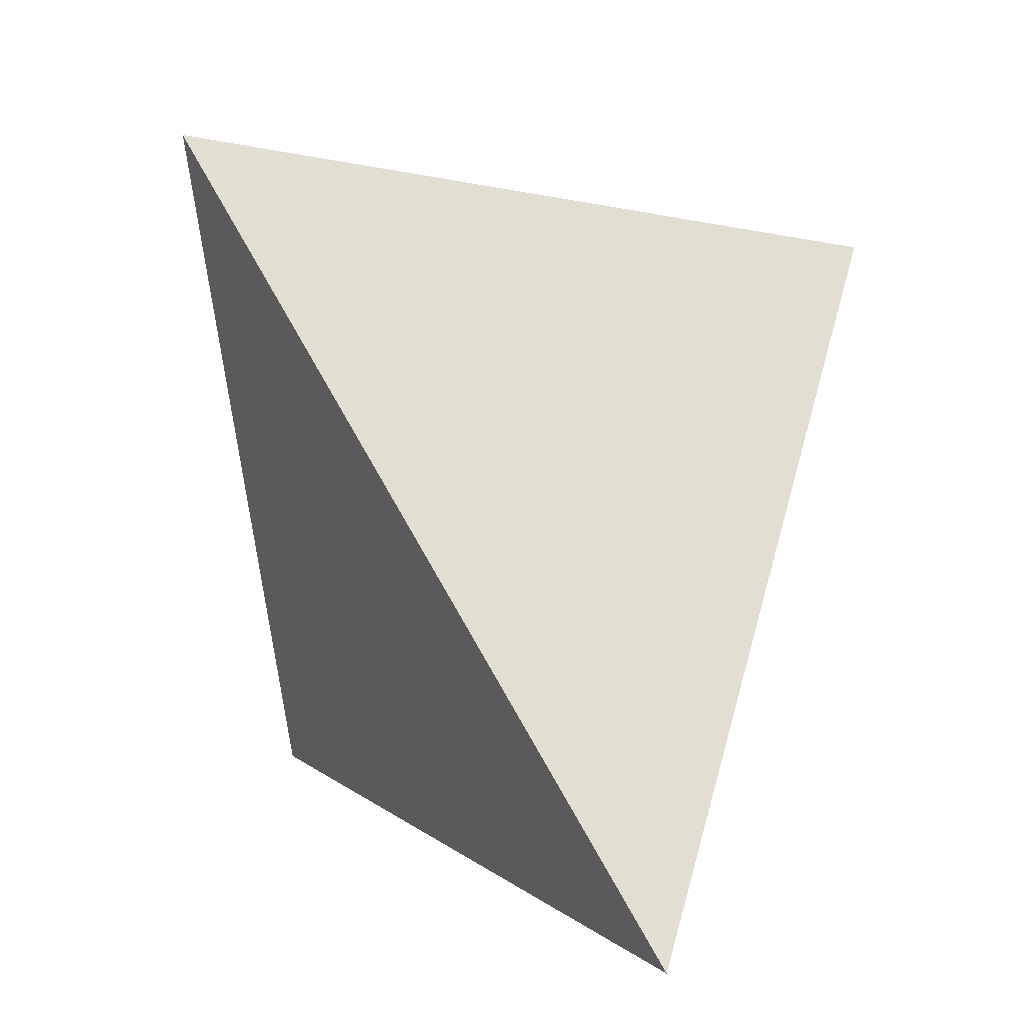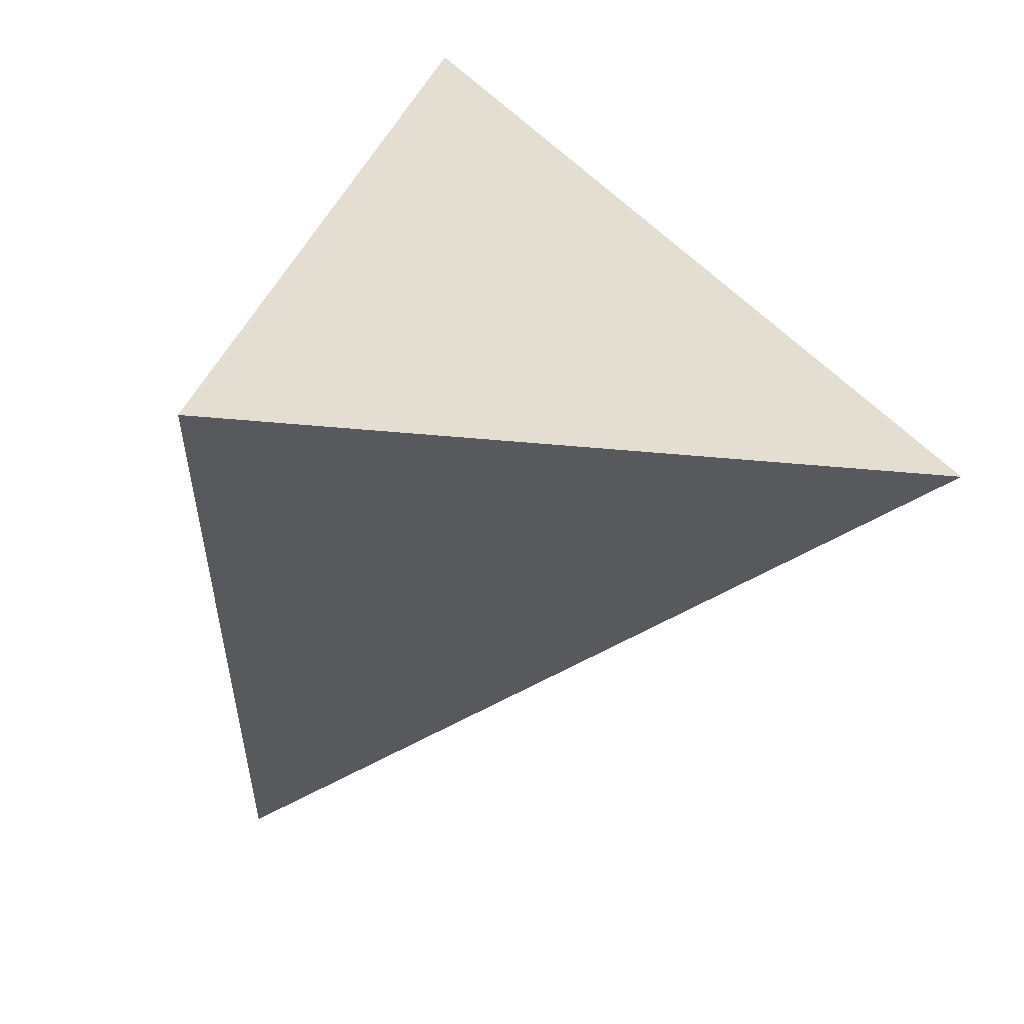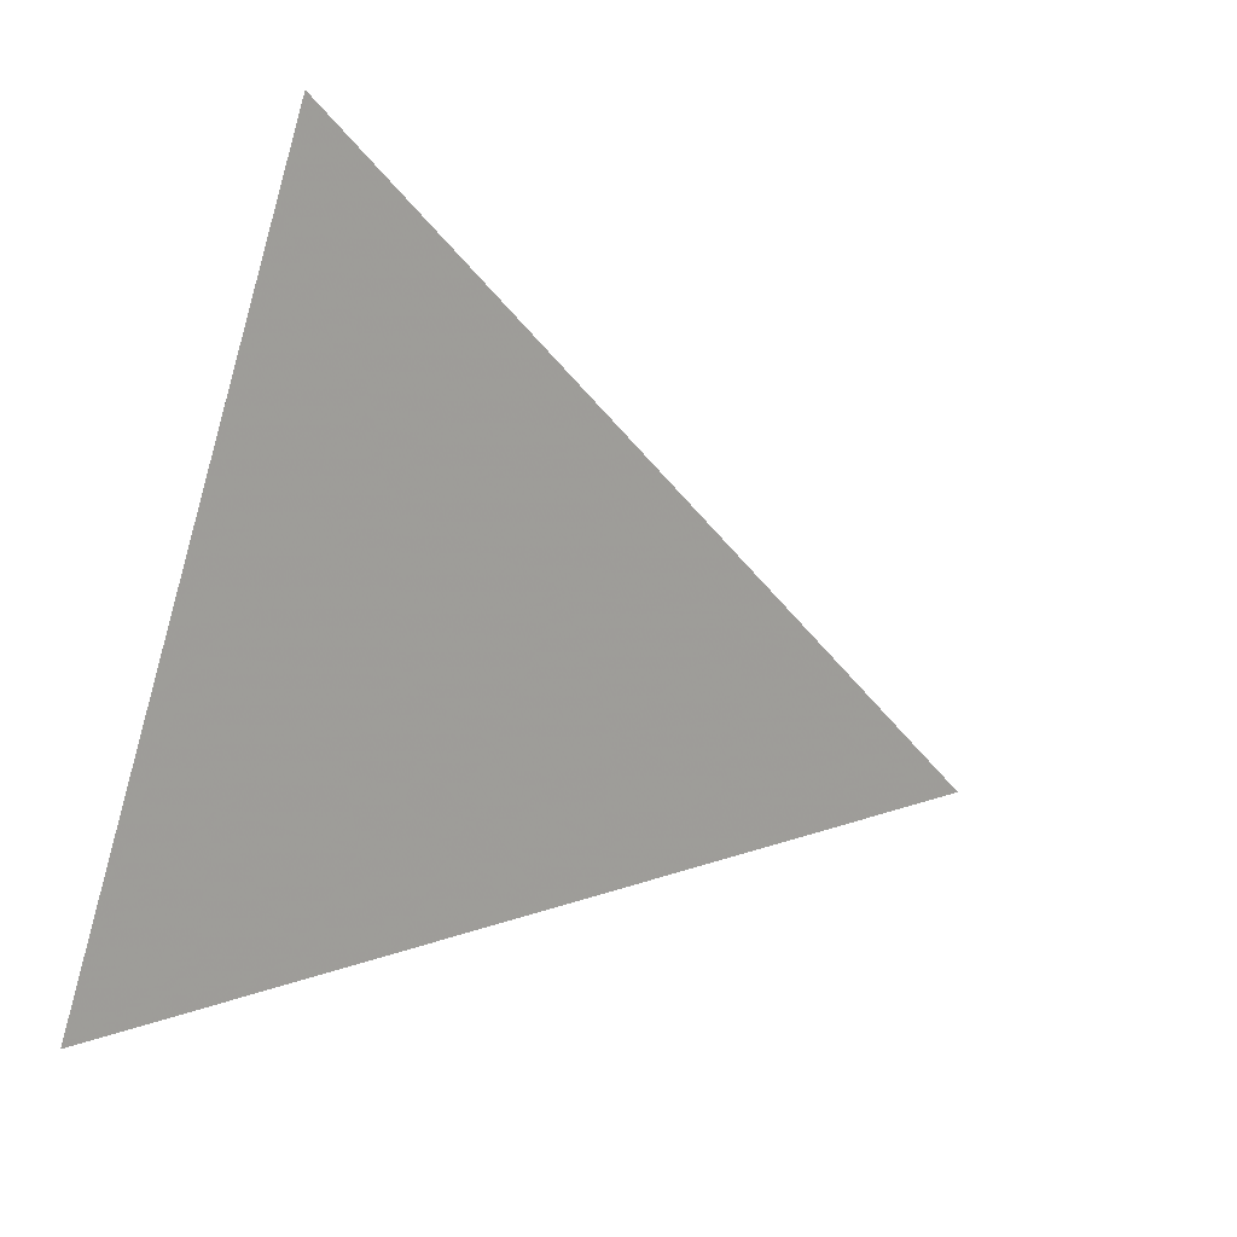
<metadata>
{"format":"obj","ext":"obj","renderer":"f3d","projection":"perspective","resolution":1024,"background":"white","views":[{"elev":67.9,"azim":-62.2,"up":"+Z"},{"elev":21.8,"azim":-18.9,"up":"+Z"},{"elev":-9.8,"azim":44.8,"up":"+Y"}]}
</metadata>
<code>
v 0.1234 0.4061 0.3429
v 0.4733 -0.1248 0.01777
v -0.1552 0.206 -0.4145
v -0.3166 -0.2946 0.2294
v 0.3584 -0.09094 0.07091
v 0.3915 -0.1224 0.04734
v 0.4029 -0.0854 0.05747
v 0.3857 -0.06649 0.0707
v 0.301 -0.116 0.08145
v 0.1993 -0.1535 0.1027
v 0.09464 -0.1204 0.00862
v 0.216 -0.1211 0.01056
v 0.3483 -0.0003343 0.1091
v 0.2304 -0.06972 0.1238
v 0.3298 -0.06442 0.09107
v 0.2452 0.09287 0.02009
v 0.3469 0.0175 0.05445
v 0.1844 0.1807 0.06945
v 0.1048 0.1089 0.236
v 0.2214 0.03542 0.1671
v -0.07811 -0.2235 0.1731
v 0.0008684 -0.1452 0.1753
v 0.008441 -0.07552 0.1993
v -0.1137 -0.1086 0.2294
v 0.1347 -0.07377 0.1558
v 0.09888 -0.1821 0.08817
v 0.01847 -0.2019 0.113
v 0.02265 -0.1218 0.009736
v 0.07167 -0.07738 0.1765
v 0.07476 -0.01881 0.1977
v -0.03757 -0.1467 0.04132
v -0.003873 0.2419 0.2016
v -0.09084 0.01138 0.2672
v -0.2508 -0.1875 0.2396
v -0.1681 -0.2224 0.205
v -0.1239 0.09098 0.05737
v -0.2018 -0.05205 0.09088
v -0.1116 -0.2003 0.1097
v -0.1438 -0.1193 0.004945
v -0.08992 -0.1045 -0.01355
v -0.05148 -0.1074 -0.009462
v -0.1066 -0.127 0.01519
v -0.1018 -0.1499 0.04476
v -0.2879 -0.2153 0.1274
v -0.2667 -0.1527 0.04691
v -0.1883 -0.1501 0.04424
v -0.2055 -0.1039 -0.01547
v -0.2392 -0.0868 0.01153
v -0.2533 -0.1022 -0.01226
v -0.2455 -0.1034 -0.01638
v 0.383 -0.01868 0.05134
v 0.4077 -0.03436 0.07528
v 0.4046 -0.03212 0.06278
v -0.2434 -0.0843 -0.01564
v -0.1457 -0.1387 0.02998
v -0.251 -0.09732 -0.01479
v -0.2526 -0.1003 -0.01405
v -0.2535 -0.1016 -0.01509
v 0.0503 -0.1104 0.1713
v 0.1218 -0.144 0.1335
v 0.1015 -0.1358 0.1437
v 0.07569 -0.15 0.1473
v 0.103 -0.1209 0.1489
v 0.0921 -0.1106 0.1566
v 0.09678 -0.1283 0.1482
v -0.1977 -0.2258 0.1418
v -0.2954 -0.2638 0.1899
v -0.1539 -0.1619 0.05986
v -0.1544 -0.1623 0.06027
v -0.1535 -0.1616 0.05945
v -0.1538 -0.1619 0.05978
v -0.1191 -0.1438 0.03677
v 0.108 -0.1259 0.1452
v 0.1073 -0.1267 0.1451
v 0.108 -0.1263 0.1451
v 0.1065 -0.1253 0.146
v 0.1067 -0.1251 0.146
v 0.1064 -0.1249 0.1462
v -0.1591 -0.1655 0.06443
v -0.1538 -0.1607 0.0583
v -0.1516 -0.1612 0.05896
v -0.1525 -0.1617 0.05951
v -0.1524 -0.1615 0.05928
v -0.1528 -0.1617 0.05962
v -0.1529 -0.1616 0.05949
v -0.1531 -0.1622 0.06019
v -0.1502 -0.1625 0.06057
v -0.1565 -0.1725 0.07342
v -0.1847 -0.1767 0.07862
v 0.1068 -0.1254 0.1458
v 0.1074 -0.1257 0.1455
v 0.109 -0.1247 0.1453
v 0.1073 -0.1248 0.1459
v -0.1641 -0.1636 0.06197
v -0.1455 -0.1557 0.05186
v -0.1483 -0.1596 0.05687
v -0.1539 -0.1571 0.05357
v -0.1354 -0.1551 0.05115
v -0.1522 -0.1611 0.05879
v -0.1508 -0.1614 0.05914
v -0.154 -0.162 0.05995
v -0.1536 -0.1619 0.05986
v -0.1529 -0.1615 0.05925
v 0.1082 -0.1261 0.1451
v 0.1084 -0.1258 0.1451
v 0.1062 -0.126 0.1458
v 0.1084 -0.1264 0.1449
v 0.1095 -0.129 0.1435
v 0.1042 -0.1285 0.1456
v 0.1069 -0.1261 0.1455
v -0.1375 -0.1469 0.04066
v -0.2131 -0.204 0.1136
v 0.1152 -0.1175 0.1459
v 0.1075 -0.123 0.1465
v 0.104 -0.1252 0.1469
v 0.1467 -0.1166 0.1352
v -0.1723 -0.16 0.05723
v -0.01454 0.2885 -0.06242
v 0.1516 0.1002 -0.1126
v 0.4477 -0.09183 0.03933
v 0.3353 -0.01934 -0.02353
v 0.3943 -0.04665 0.02317
v 0.405 -0.1098 -0.002164
v 0.34 0.006672 0.02607
v 0.2561 0.009102 -0.09963
v 0.2056 0.09807 -0.03266
v 0.09021 -0.02461 -0.1149
v 0.04525 -0.08807 -0.03353
v 0.1019 -0.08655 -0.03498
v 0.104 -0.0575 -0.0724
v 0.06243 -0.05167 -0.08029
v 0.02788 -0.04798 -0.08537
v 0.04538 -0.05926 -0.07067
v 0.0029 -0.06525 -0.06334
v 0.02832 -0.06306 -0.06593
v 0.02103 -0.07194 -0.05455
v -0.0113 0.002782 -0.1512
v -0.004056 -0.08815 -0.03389
v -0.0159 -0.1123 -0.002876
v -0.1119 -0.04045 -0.09636
v -0.1378 0.1167 -0.08049
v -0.008246 -0.04816 -0.08547
v -0.03992 -0.0488 -0.08494
v -0.0198 -0.07339 -0.05305
v -0.02324 -0.06175 -0.06809
v -0.04067 -0.08213 -0.04198
v -0.1088 -0.08997 -0.0325
v -0.06696 -0.08859 -0.03389
v -0.06209 -0.06292 -0.06695
v -0.09198 -0.07057 -0.05736
v -0.0415 -0.06257 -0.0672
v -0.1604 -0.07553 -0.05158
v -0.2472 -0.1005 -0.02025
v -0.2091 -0.02408 -0.02242
v -0.2472 -0.09089 -0.03258
v 0.3849 -0.02861 0.03804
v -0.2525 -0.09912 -0.01683
v -0.03671 -0.07037 -0.05711
v 0.1151 -0.07242 -0.05307
v 0.193 -0.07456 -0.04959
v 0.04839 -0.06971 -0.05717
v 0.06187 -0.06785 -0.05944
v 0.06187 -0.07012 -0.05653
v -0.05593 -0.07534 -0.05087
v -0.05591 -0.07536 -0.05084
v -0.056 -0.07542 -0.05077
v -0.05588 -0.07526 -0.05097
v 0.06757 -0.06876 -0.05823
v 0.06758 -0.06883 -0.05814
v 0.06742 -0.06884 -0.05812
v 0.06699 -0.06886 -0.0581
v 0.06733 -0.06862 -0.05841
v 0.0671 -0.06831 -0.0588
v 0.06721 -0.06841 -0.05868
v 0.06704 -0.06843 -0.05865
v -0.0552 -0.07451 -0.05194
v -0.0569 -0.07547 -0.05072
v -0.05565 -0.07554 -0.05061
v -0.05553 -0.07552 -0.05064
v -0.05549 -0.07566 -0.05046
v -0.05574 -0.07547 -0.0507
v -0.05558 -0.07548 -0.05069
v -0.05655 -0.07129 -0.05609
v -0.04908 -0.07433 -0.05211
v -0.05388 -0.07569 -0.05041
v -0.05543 -0.07616 -0.04982
v -0.05588 -0.0756 -0.05054
v 0.06716 -0.06848 -0.05859
v 0.06756 -0.06841 -0.05868
v 0.06835 -0.06862 -0.0584
v -0.05326 -0.07804 -0.04737
v -0.059 -0.07409 -0.05251
v -0.05757 -0.07692 -0.04885
v -0.06034 -0.07581 -0.0503
v -0.05504 -0.07572 -0.05037
v -0.05589 -0.07533 -0.05088
v -0.0558 -0.07537 -0.05083
v -0.05588 -0.07549 -0.05067
v 0.06776 -0.06878 -0.05819
v 0.0667 -0.06854 -0.05852
v 0.06593 -0.06809 -0.0591
v 0.06757 -0.06893 -0.058
v 0.06731 -0.06968 -0.05704
v 0.06508 -0.06886 -0.05812
v 0.06447 -0.06317 -0.06546
v 0.0682 -0.06802 -0.05918
v 0.067 -0.06867 -0.05834
v -0.05525 -0.08187 -0.04245
v -0.06214 -0.07917 -0.04599
v -0.06636 -0.0734 -0.05347
v -0.04878 -0.06834 -0.05983
v 0.07374 -0.06772 -0.05951
v 0.06801 -0.07462 -0.05066
v 0.06676 -0.06696 -0.06055
v 0.09064 -0.07175 -0.05415
v -0.07749 -0.08009 -0.04494
v 0.4216 -0.06142 0.04128
v 0.4049 -0.04762 0.03788
v 0.4082 -0.03772 0.05922
v 0.3958 -0.03261 0.04843
v 0.4141 -0.05141 0.04593
v 0.4004 -0.03999 0.04345
v 0.4041 -0.03909 0.05067
v 0.4125 -0.04633 0.05185
v 0.4132 -0.06779 0.06057
v 0.4173 -0.05376 0.06451
v 0.4206 -0.05035 0.05777
v 0.4323 -0.07268 0.05203
v 0.4257 -0.06013 0.04974
v 0.4303 -0.06008 0.05695
v 0.4206 -0.05402 0.05176
v 0.4209 -0.05261 0.05455
v 0.4073 -0.03494 0.06241
v 0.4093 -0.03502 0.06524
v 0.3935 -0.036 0.03924
v 0.3955 -0.03966 0.03634
v 0.1741 -0.1021 0.1312
v -0.05536 -0.07541 -0.05078
v 0.224 0.2534 0.2494
v 0.299 0.1396 0.1797
v 0.3437 0.07187 0.1382
v 0.3931 -0.003179 0.09227
v 0.4015 -0.01593 0.08446
v 0.4253 -0.05195 0.0624
v 0.4266 -0.0539 0.06121
v 0.4272 -0.05493 0.06057
v 0.4277 -0.0556 0.06016
v 0.4281 -0.05627 0.05975
v 0.4359 -0.06802 0.05256
v 0.4378 -0.071 0.05073
v 0.4416 -0.07677 0.0472
v 0.442 -0.07732 0.04686
v 0.4425 -0.07808 0.04639
v 0.4466 -0.08434 0.04256
v 0.4479 -0.08629 0.04137
v 0.4565 -0.09929 0.03341
v 0.4575 -0.1008 0.03249
v 0.4607 -0.1057 0.02946
v 0.4604 -0.1276 0.02124
v 0.4301 -0.1341 0.02935
v 0.3907 -0.1426 0.03989
v 0.3187 -0.1581 0.05919
v 0.2681 -0.1689 0.07274
v 0.191 -0.1855 0.09342
v 0.1437 -0.1957 0.1061
v 0.1256 -0.1996 0.1109
v 0.007538 -0.225 0.1426
v -0.01657 -0.2301 0.149
v -0.07793 -0.2433 0.1655
v -0.1474 -0.2583 0.1841
v -0.1715 -0.2635 0.1905
v -0.2323 -0.2765 0.2068
v -0.2694 -0.2845 0.2168
v -0.2997 -0.291 0.2249
v -0.2845 -0.2435 0.2377
v -0.2783 -0.2337 0.2393
v -0.2749 -0.2282 0.2402
v -0.2618 -0.2073 0.2435
v -0.1482 -0.02641 0.2729
v -0.1232 0.01333 0.2793
v -0.07218 0.09458 0.2925
v 0.07866 0.3348 0.3314
v 0.1095 0.3961 0.305
v -0.01397 0.3075 -0.03059
v -0.02851 0.297 -0.07011
v -0.03429 0.2929 -0.08583
v -0.3136 -0.2854 0.2176
v -0.3029 -0.2521 0.1747
v -0.3024 -0.2507 0.1729
v -0.2848 -0.1961 0.1028
v -0.2839 -0.1934 0.09919
v -0.2689 -0.1469 0.03938
v -0.2659 -0.1376 0.02741
v -0.2655 -0.1363 0.02583
v -0.265 -0.1348 0.02383
v -0.2646 -0.1334 0.02209
v -0.264 -0.1315 0.01965
v -0.2635 -0.1301 0.01783
v -0.2595 -0.1177 0.001829
v -0.2589 -0.1158 -0.0005596
v -0.2509 -0.09077 -0.03277
v -0.2384 -0.05206 -0.08255
v -0.2072 0.04464 -0.2069
v -0.169 0.1633 -0.3595
v 0.4669 -0.1214 0.01335
v 0.4622 -0.119 0.0101
v 0.4559 -0.1157 0.005815
v 0.4132 -0.0932 -0.02354
v 0.3483 -0.05903 -0.06819
v 0.3207 -0.04449 -0.08719
v 0.292 -0.0294 -0.1069
v 0.1897 0.02449 -0.1773
v 0.06685 0.08915 -0.2618
v -0.08105 0.167 -0.3635
f 47 293 294
f 38 272 273
f 255 256 217
f 239 240 18
f 231 232 230
f 281 282 32
f 18 283 1
f 92 113 114
f 285 284 118
f 69 101 102
f 121 122 306
f 18 240 241
f 166 198 187
f 47 45 291
f 312 311 127
f 166 167 164
f 43 42 41
f 241 242 16
f 222 221 218
f 131 130 205
f 70 68 69
f 273 274 66
f 121 308 309
f 16 242 243
f 243 244 17
f 254 253 228
f 248 249 219
f 53 246 247
f 51 245 246
f 129 128 213
f 255 254 228
f 5 8 15
f 229 230 253
f 251 252 230
f 17 244 245
f 185 195 238
f 47 50 153
f 219 234 247
f 301 300 154
f 309 308 160
f 295 296 50
f 309 310 125
f 292 291 48
f 270 269 21
f 247 246 52
f 157 296 295
f 219 249 250
f 29 30 23
f 227 250 251
f 5 6 7
f 248 247 52
f 252 253 230
f 90 93 77
f 217 229 254
f 122 217 256
f 130 310 309
f 257 256 120
f 203 213 163
f 99 96 81
f 31 27 269
f 258 2 305
f 29 23 59
f 241 240 20
f 139 28 31
f 183 176 192
f 258 257 120
f 228 120 256
f 310 311 125
f 225 228 253
f 229 231 230
f 225 252 251
f 286 285 118
f 251 250 226
f 134 135 136
f 250 249 226
f 226 249 248
f 138 41 146
f 246 245 52
f 245 244 52
f 13 52 244
f 243 242 13
f 20 13 242
f 80 94 97
f 60 61 62
f 19 20 240
f 19 239 1
f 312 313 119
f 307 308 121
f 51 53 219
f 119 125 311
f 36 154 37
f 64 63 113
f 130 127 311
f 172 188 189
f 71 70 102
f 118 119 313
f 72 43 98
f 164 167 196
f 9 10 262
f 286 118 314
f 304 141 286
f 137 304 3
f 314 313 137
f 263 262 10
f 36 32 284
f 137 313 312
f 65 109 115
f 160 308 307
f 215 129 213
f 159 129 215
f 62 266 265
f 307 306 123
f 167 166 177
f 306 305 123
f 123 305 2
f 102 101 71
f 18 118 284
f 202 203 171
f 32 282 1
f 136 128 138
f 283 284 32
f 36 285 286
f 18 119 118
f 81 83 99
f 4 274 275
f 7 120 228
f 273 272 35
f 159 160 129
f 152 155 300
f 111 117 55
f 93 90 91
f 35 272 271
f 271 270 21
f 22 21 269
f 191 208 209
f 22 268 267
f 98 111 72
f 267 266 62
f 60 265 264
f 31 270 271
f 264 263 10
f 83 84 85
f 9 261 260
f 260 259 6
f 12 123 259
f 222 218 236
f 260 261 12
f 88 98 43
f 261 262 12
f 235 156 222
f 11 12 262
f 25 116 237
f 11 263 264
f 66 67 112
f 264 265 26
f 167 176 238
f 112 88 66
f 107 108 92
f 70 99 103
f 39 42 55
f 265 266 26
f 221 224 231
f 26 266 267
f 224 222 223
f 41 148 146
f 267 268 27
f 98 87 96
f 268 269 27
f 179 178 182
f 271 272 38
f 19 282 281
f 299 300 155
f 281 280 33
f 277 278 34
f 280 279 33
f 197 167 238
f 279 278 33
f 173 201 206
f 177 193 194
f 24 33 278
f 24 277 276
f 287 4 275
f 275 276 34
f 183 192 210
f 276 277 34
f 127 130 131
f 76 77 78
f 37 34 278
f 36 37 279
f 46 45 39
f 36 280 281
f 304 303 141
f 141 303 302
f 193 186 191
f 302 301 154
f 154 300 299
f 299 298 54
f 166 197 181
f 54 298 297
f 176 184 185
f 297 296 157
f 166 181 198
f 49 58 295
f 294 293 49
f 48 49 293
f 37 48 291
f 138 28 139
f 61 108 109
f 54 48 154
f 290 289 37
f 172 189 190
f 44 45 46
f 37 289 288
f 288 287 34
f 160 159 130
f 70 71 68
f 10 9 14
f 67 287 288
f 288 289 44
f 73 75 104
f 45 44 289
f 290 291 45
f 197 166 165
f 292 293 47
f 59 22 62
f 145 144 158
f 89 112 44
f 294 295 50
f 50 296 297
f 189 173 206
f 297 298 153
f 128 136 161
f 214 162 205
f 52 8 226
f 140 152 301
f 140 150 152
f 117 46 55
f 153 298 299
f 83 82 84
f 302 303 140
f 137 140 303
f 146 144 138
f 138 139 41
f 6 5 9
f 7 6 120
f 5 7 8
f 8 7 225
f 13 14 15
f 14 13 20
f 122 121 124
f 15 14 9
f 135 134 132
f 13 15 52
f 25 64 113
f 153 155 47
f 132 131 133
f 24 21 22
f 16 17 124
f 15 9 5
f 10 14 237
f 20 19 30
f 25 20 30
f 21 24 35
f 24 22 23
f 17 51 124
f 28 27 31
f 20 25 14
f 156 235 236
f 80 96 99
f 87 79 86
f 14 25 237
f 173 200 201
f 26 27 28
f 163 162 204
f 26 28 11
f 78 93 114
f 29 25 30
f 191 209 193
f 25 29 64
f 23 30 33
f 19 33 30
f 44 46 117
f 33 24 23
f 31 38 43
f 42 39 40
f 40 39 147
f 42 40 41
f 63 65 115
f 43 38 66
f 31 43 41
f 110 91 106
f 42 43 72
f 73 74 75
f 47 39 45
f 133 205 161
f 39 47 147
f 8 52 15
f 48 54 49
f 49 54 56
f 46 39 55
f 56 54 157
f 191 184 146
f 188 172 200
f 49 56 57
f 57 56 58
f 132 133 135
f 49 57 58
f 98 95 111
f 114 63 115
f 59 23 22
f 166 164 165
f 165 164 196
f 61 60 108
f 62 61 65
f 63 64 65
f 65 64 62
f 43 66 88
f 185 238 176
f 68 71 101
f 42 72 111
f 74 73 91
f 75 74 107
f 77 76 90
f 78 77 93
f 76 78 106
f 80 70 69
f 42 111 55
f 70 80 99
f 41 139 31
f 80 69 79
f 140 137 143
f 81 82 83
f 197 196 167
f 82 81 86
f 58 56 157
f 84 82 86
f 185 186 195
f 85 84 86
f 83 85 99
f 79 87 88
f 180 179 238
f 88 87 98
f 94 79 89
f 79 88 89
f 179 182 238
f 181 187 198
f 65 61 109
f 91 90 106
f 93 91 92
f 227 230 232
f 79 94 80
f 73 105 92
f 95 96 80
f 106 74 110
f 96 95 98
f 95 80 97
f 95 97 111
f 96 87 100
f 209 148 216
f 216 150 210
f 100 87 86
f 96 100 81
f 199 168 190
f 101 69 68
f 102 70 85
f 69 102 86
f 100 86 81
f 85 70 103
f 102 85 86
f 69 86 79
f 103 99 85
f 112 89 88
f 73 104 105
f 224 221 222
f 105 104 107
f 76 106 90
f 94 89 117
f 108 107 74
f 92 108 113
f 107 92 105
f 106 109 74
f 109 106 115
f 169 199 202
f 74 109 108
f 152 147 47
f 62 64 59
f 59 64 29
f 106 78 115
f 168 171 172
f 110 74 91
f 111 97 117
f 113 108 60
f 168 169 170
f 113 60 116
f 63 114 113
f 60 10 116
f 112 67 44
f 116 25 113
f 203 190 212
f 116 10 237
f 203 202 190
f 44 117 89
f 51 219 220
f 138 128 28
f 119 18 126
f 107 104 75
f 124 51 156
f 16 121 125
f 121 16 124
f 16 125 126
f 16 126 18
f 122 218 217
f 208 191 146
f 126 125 119
f 128 129 11
f 11 129 12
f 128 11 28
f 127 131 132
f 127 132 137
f 186 180 195
f 133 131 205
f 136 135 161
f 134 136 138
f 222 220 223
f 190 206 212
f 134 145 142
f 137 132 142
f 142 132 134
f 137 142 143
f 143 142 145
f 182 181 238
f 134 144 145
f 144 134 138
f 143 145 151
f 36 141 154
f 148 41 40
f 148 40 147
f 146 148 208
f 144 146 158
f 140 143 149
f 149 150 140
f 128 161 213
f 201 200 204
f 150 149 210
f 124 156 122
f 143 151 149
f 149 151 211
f 229 221 231
f 147 152 150
f 185 191 186
f 178 181 182
f 147 150 216
f 178 179 180
f 152 47 155
f 193 209 194
f 156 51 220
f 145 158 151
f 135 133 161
f 129 160 12
f 161 162 163
f 177 194 192
f 162 161 205
f 161 163 213
f 169 168 199
f 202 171 170
f 170 169 202
f 168 170 171
f 172 171 207
f 168 172 190
f 175 174 188
f 173 174 175
f 174 173 189
f 189 206 190
f 173 175 200
f 177 176 167
f 184 211 158
f 176 177 192
f 178 180 187
f 181 178 187
f 176 183 184
f 184 183 211
f 180 186 187
f 187 186 177
f 189 188 174
f 184 191 185
f 177 186 193
f 192 194 210
f 229 217 221
f 187 177 166
f 165 196 197
f 181 197 238
f 171 203 204
f 175 188 200
f 190 202 199
f 204 200 171
f 201 204 162
f 207 200 172
f 200 207 171
f 209 208 148
f 210 194 209
f 211 183 149
f 184 158 146
f 212 206 214
f 212 213 203
f 213 212 215
f 203 163 204
f 201 162 214
f 201 214 206
f 205 130 212
f 149 183 210
f 159 215 130
f 209 216 210
f 216 148 147
f 218 122 236
f 217 218 221
f 220 219 223
f 8 225 226
f 156 220 222
f 224 223 219
f 224 219 227
f 224 232 231
f 232 224 227
f 234 233 53
f 233 234 219
f 53 233 219
f 236 235 222
f 156 236 122
f 37 154 48
f 91 73 92
f 97 94 117
f 78 114 115
f 114 93 92
f 160 123 12
f 215 212 130
f 214 205 212
f 195 180 238
f 158 211 151
f 225 7 228
f 294 50 47
f 273 66 38
f 1 239 18
f 306 307 121
f 241 16 18
f 291 292 47
f 309 125 121
f 243 17 16
f 247 234 53
f 246 53 51
f 253 254 229
f 245 51 17
f 247 248 219
f 295 58 157
f 250 227 219
f 251 230 227
f 254 255 217
f 256 257 122
f 287 67 4
f 67 66 274
f 4 67 274
f 309 160 130
f 305 306 258
f 258 122 257
f 258 306 122
f 269 270 31
f 120 6 258
f 258 259 2
f 258 6 259
f 256 255 228
f 253 252 225
f 251 226 225
f 248 52 226
f 244 243 13
f 242 241 20
f 240 239 19
f 1 282 19
f 311 312 119
f 311 310 130
f 313 314 118
f 262 261 9
f 314 3 286
f 286 3 304
f 3 314 137
f 284 285 36
f 312 127 137
f 307 123 160
f 265 60 62
f 2 259 123
f 284 283 18
f 1 283 32
f 286 141 36
f 35 274 273
f 35 275 274
f 35 276 275
f 300 301 152
f 271 21 35
f 269 268 22
f 267 62 22
f 264 10 60
f 271 38 31
f 260 6 9
f 259 260 12
f 262 263 11
f 264 26 11
f 267 27 26
f 281 33 19
f 278 277 24
f 276 35 24
f 275 34 287
f 278 279 37
f 279 280 36
f 281 32 36
f 302 154 141
f 299 54 154
f 297 157 54
f 295 294 49
f 293 292 48
f 291 290 37
f 288 34 37
f 288 44 67
f 289 290 45
f 297 153 50
f 301 302 140
f 299 155 153
f 303 304 137

</code>
